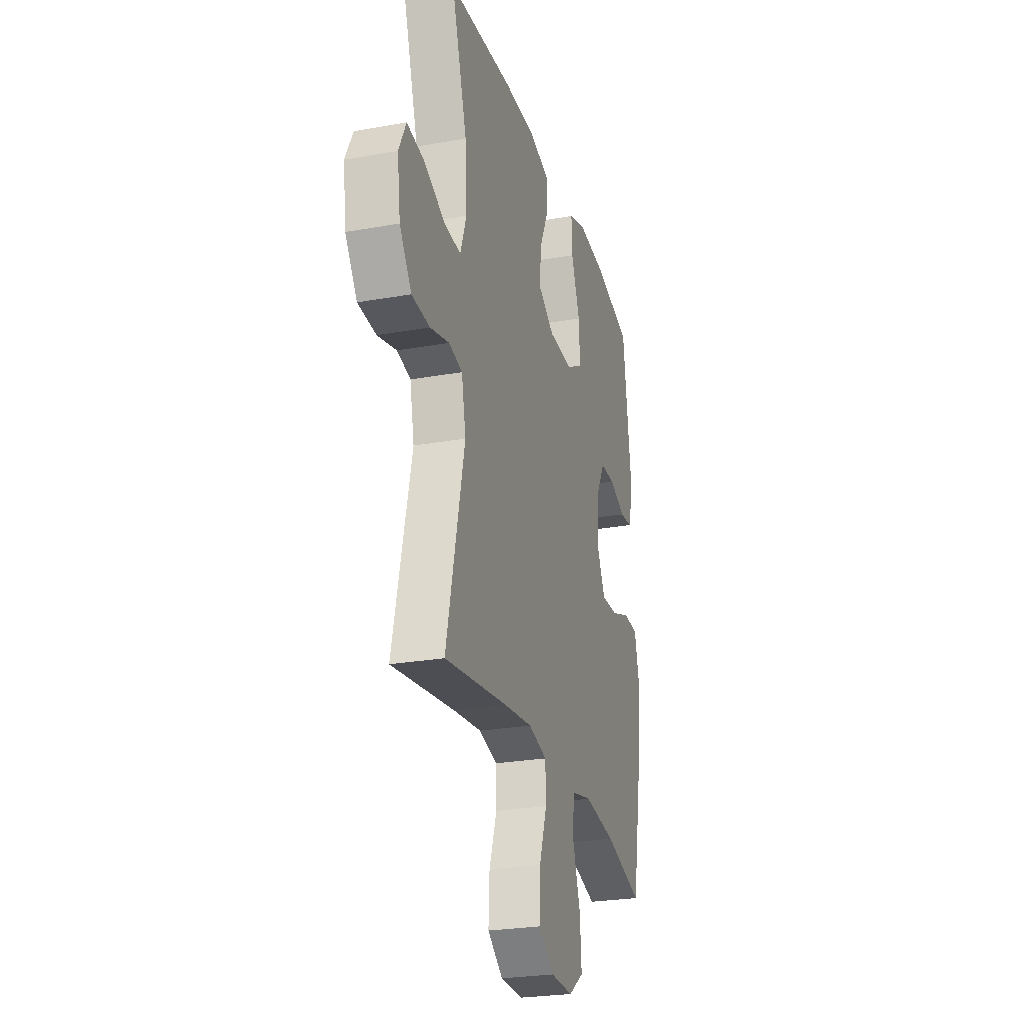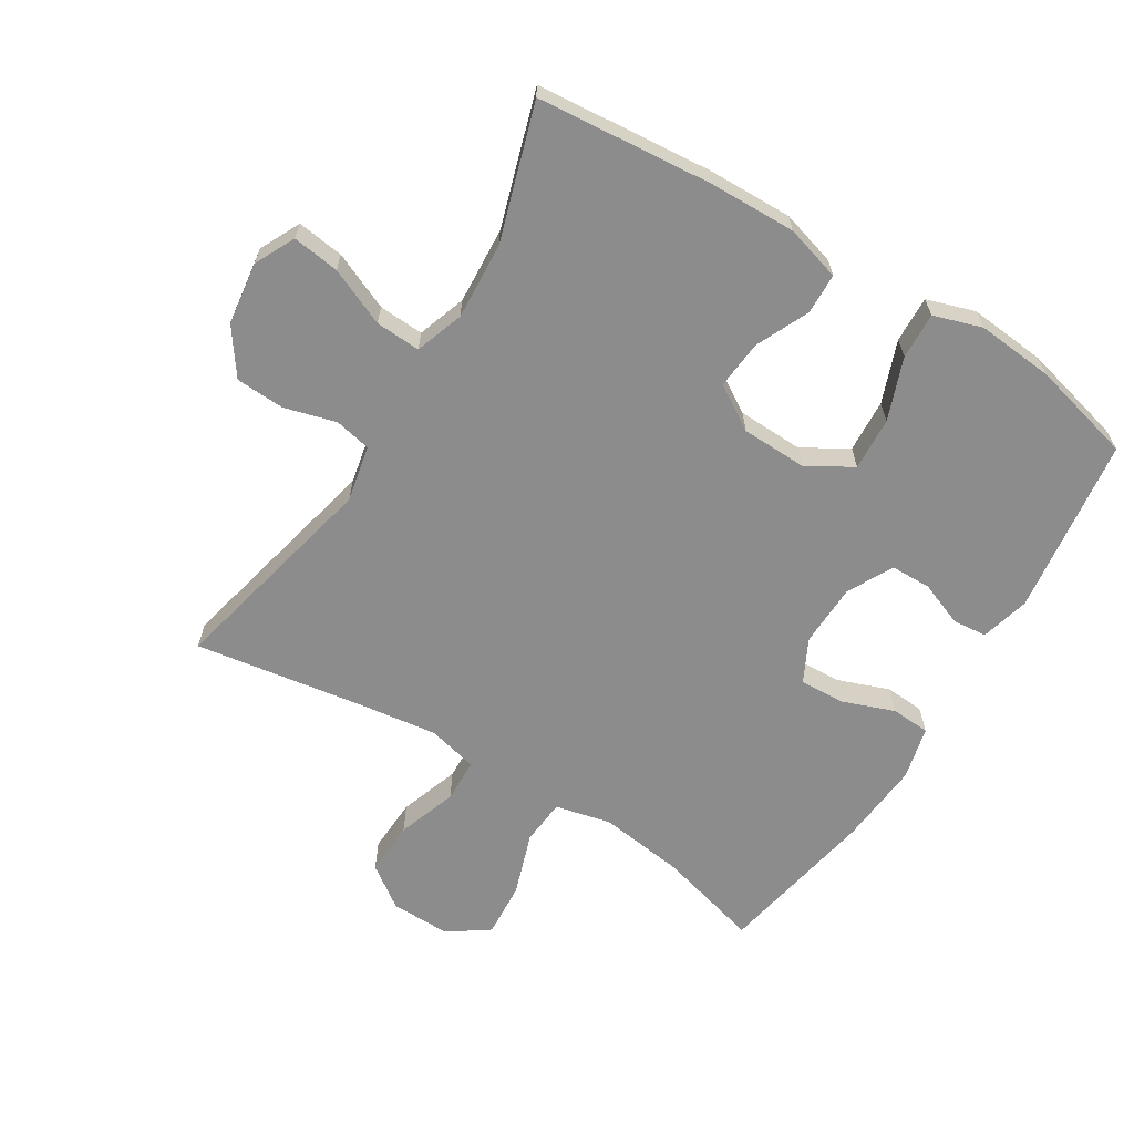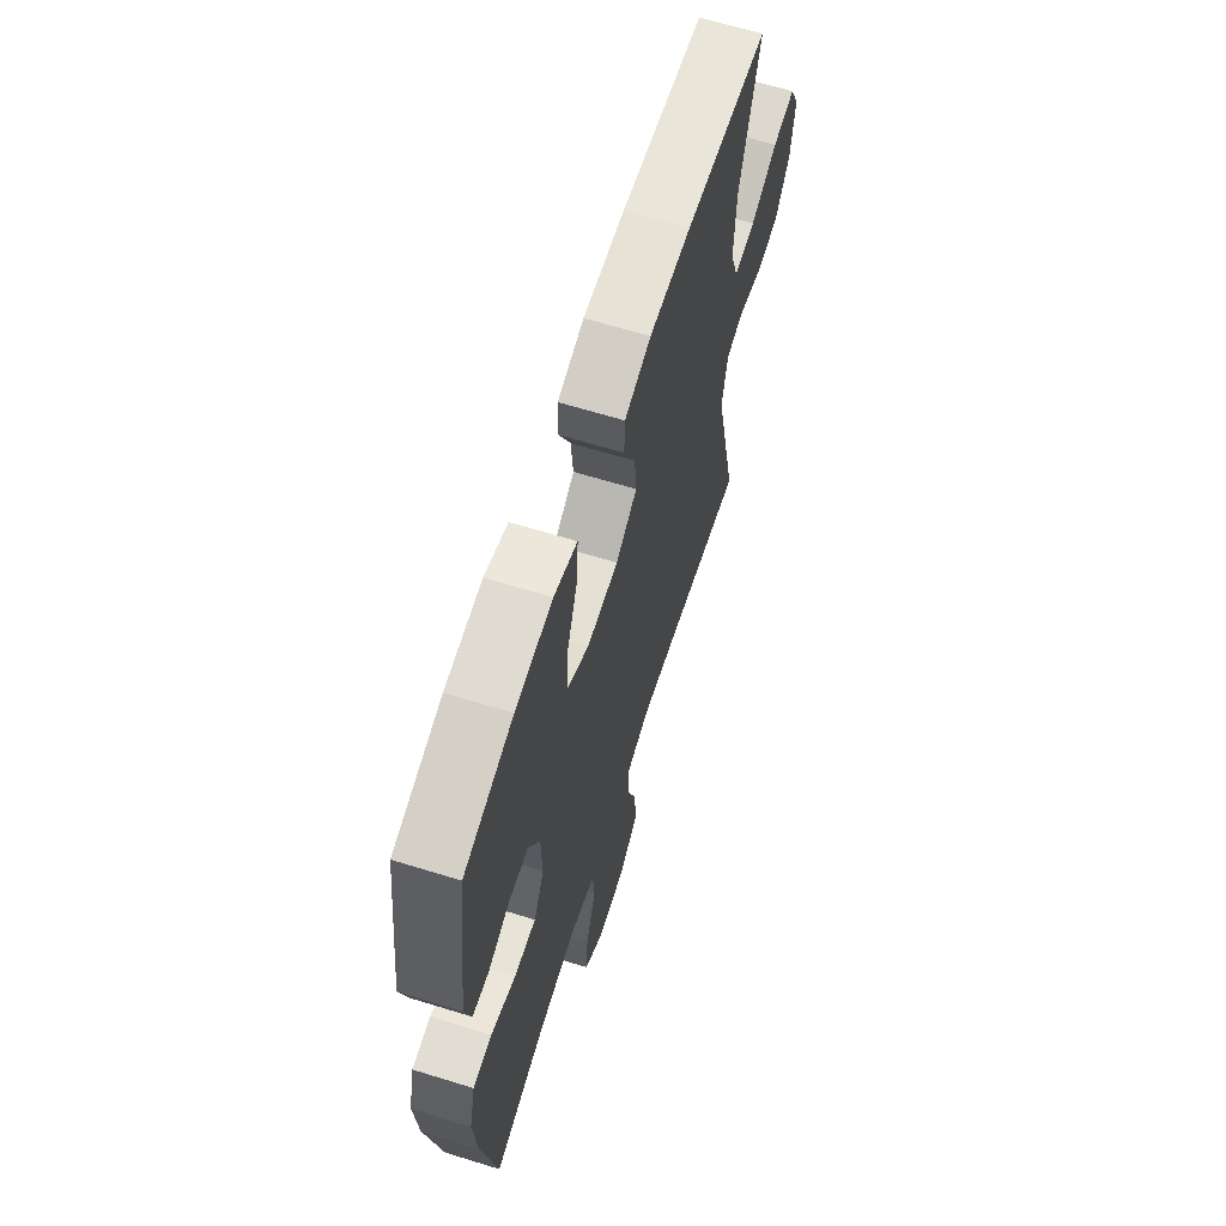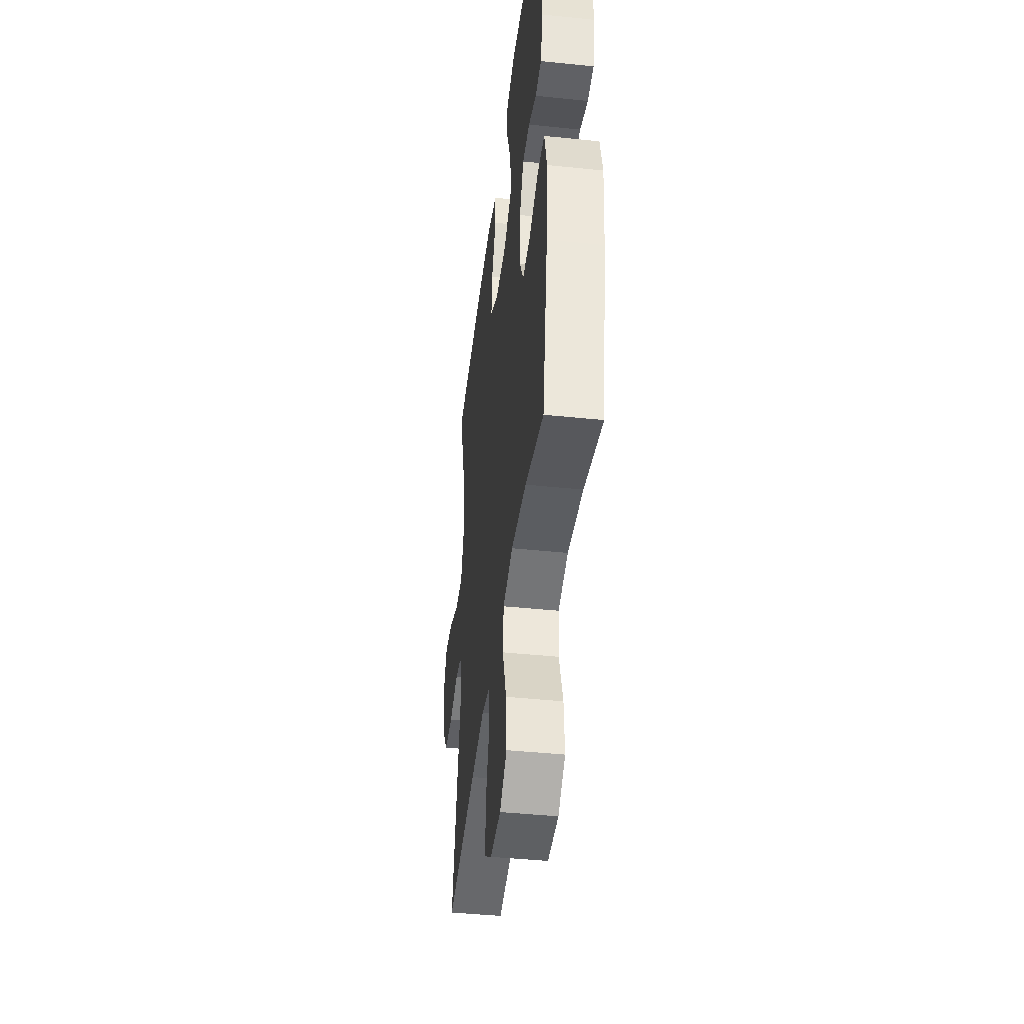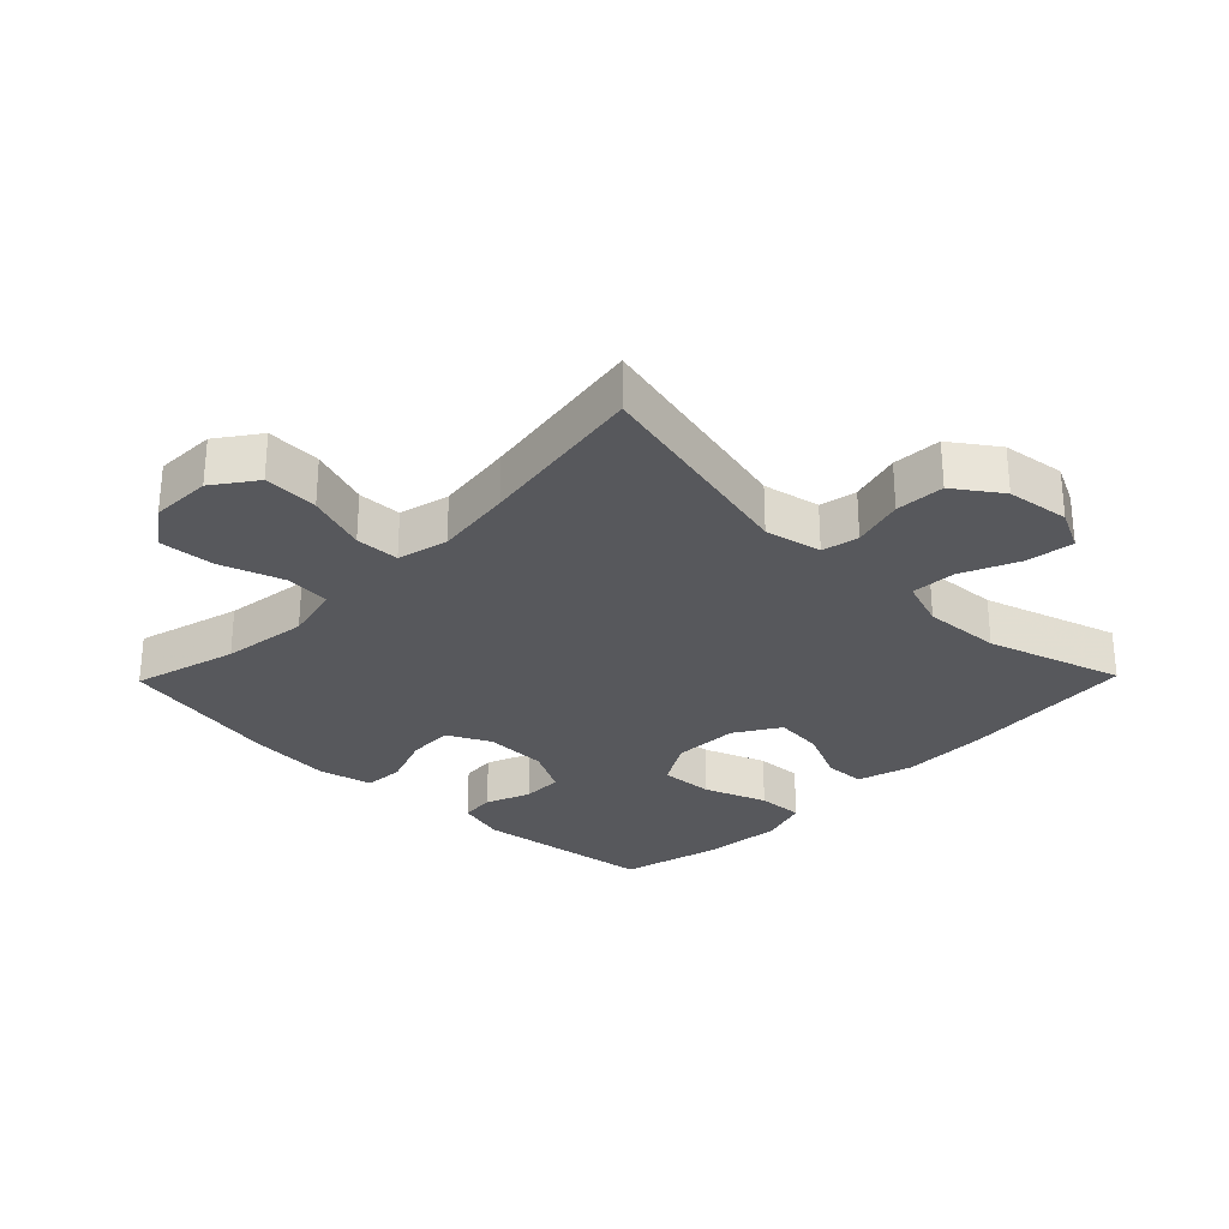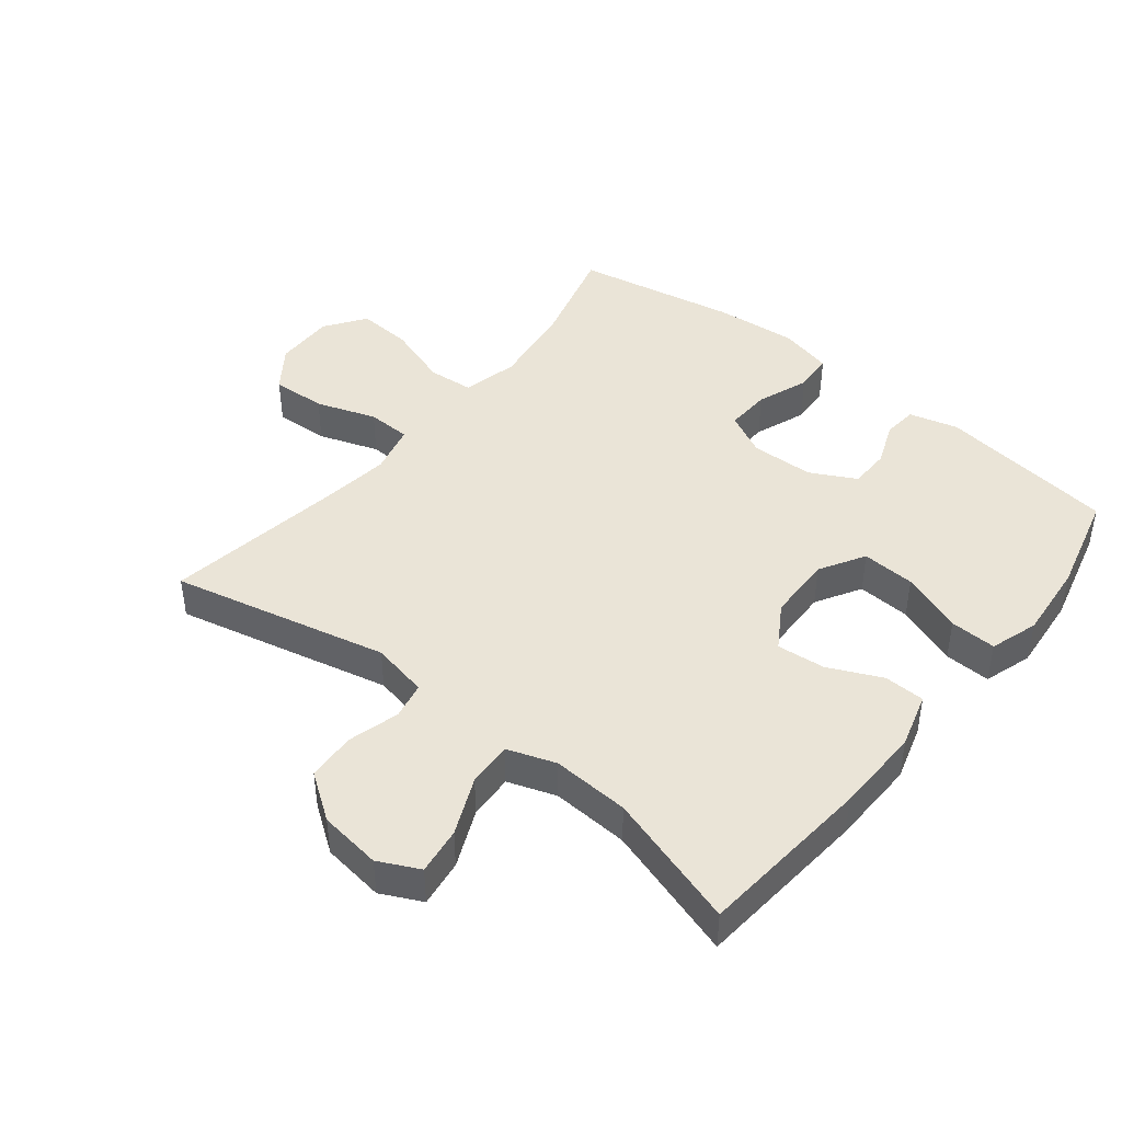
<metadata>
{"format":"obj","ext":"obj","renderer":"f3d","projection":"perspective","resolution":1024,"background":"white","views":[{"elev":-26.0,"azim":-74.2,"up":"+Z"},{"elev":-64.2,"azim":-31.6,"up":"+Y"},{"elev":64.3,"azim":107.3,"up":"+Z"},{"elev":-43.5,"azim":83.0,"up":"+Z"},{"elev":-28.7,"azim":-134.3,"up":"+Y"},{"elev":43.8,"azim":-51.3,"up":"+Y"}]}
</metadata>
<code>
v 0.5 0.07 0.5
v 0.537 0.07 0.224
v 0.517 0.07 0.148
v 0.464 0.07 0.143
v 0.395 0.07 0.17
v 0.332 0.07 0.169
v 0.295 0.07 0.099
v 0.292 0.07 0.001
v 0.326 0.07 -0.066
v 0.396 0.07 -0.063
v 0.477 0.07 -0.033
v 0.538 0.07 -0.037
v 0.558 0.07 -0.12
v 0.547 0.07 -0.248
v 0.5 0.07 -0.5
v 0.339 0.07 -0.456
v 0.206 0.07 -0.438
v 0.119 0.07 -0.458
v 0.113 0.07 -0.529
v 0.146 0.07 -0.627
v 0.152 0.07 -0.713
v 0.089 0.07 -0.757
v -0.005 0.07 -0.755
v -0.07 0.07 -0.708
v -0.066 0.07 -0.623
v -0.034 0.07 -0.53
v -0.036 0.07 -0.462
v -0.114 0.07 -0.443
v -0.235 0.07 -0.459
v -0.5 0.07 -0.5
v -0.423 0.07 -0.164
v -0.441 0.07 -0.076
v -0.498 0.07 -0.064
v -0.578 0.07 -0.086
v -0.654 0.07 -0.082
v -0.704 0.07 -0.011
v -0.717 0.07 0.086
v -0.686 0.07 0.149
v -0.613 0.07 0.139
v -0.524 0.07 0.1
v -0.454 0.07 0.096
v -0.428 0.07 0.171
v -0.435 0.07 0.291
v -0.5 0.07 0.5
v -0.228 0.07 0.524
v -0.093 0.07 0.527
v -0.007 0.07 0.502
v -0.005 0.07 0.439
v -0.043 0.07 0.356
v -0.05 0.07 0.281
v 0.019 0.07 0.238
v 0.121 0.07 0.235
v 0.191 0.07 0.276
v 0.186 0.07 0.359
v 0.15 0.07 0.455
v 0.147 0.07 0.527
v 0.222 0.07 0.551
v 0.342 0.07 0.54
v 0.5 0 0.5
v 0.537 0 0.224
v 0.517 0 0.148
v 0.464 0 0.143
v 0.395 0 0.17
v 0.332 0 0.169
v 0.295 0 0.099
v 0.292 0 0.001
v 0.326 0 -0.066
v 0.396 0 -0.063
v 0.477 0 -0.033
v 0.538 0 -0.037
v 0.558 0 -0.12
v 0.547 0 -0.248
v 0.5 0 -0.5
v 0.339 0 -0.456
v 0.206 0 -0.438
v 0.119 0 -0.458
v 0.113 0 -0.529
v 0.146 0 -0.627
v 0.152 0 -0.713
v 0.089 0 -0.757
v -0.005 0 -0.755
v -0.07 0 -0.708
v -0.066 0 -0.623
v -0.034 0 -0.53
v -0.036 0 -0.462
v -0.114 0 -0.443
v -0.235 0 -0.459
v -0.5 0 -0.5
v -0.423 0 -0.164
v -0.441 0 -0.076
v -0.498 0 -0.064
v -0.578 0 -0.086
v -0.654 0 -0.082
v -0.704 0 -0.011
v -0.717 0 0.086
v -0.686 0 0.149
v -0.613 0 0.139
v -0.524 0 0.1
v -0.454 0 0.096
v -0.428 0 0.171
v -0.435 0 0.291
v -0.5 0 0.5
v -0.228 0 0.524
v -0.093 0 0.527
v -0.007 0 0.502
v -0.005 0 0.439
v -0.043 0 0.356
v -0.05 0 0.281
v 0.019 0 0.238
v 0.121 0 0.235
v 0.191 0 0.276
v 0.186 0 0.359
v 0.15 0 0.455
v 0.147 0 0.527
v 0.222 0 0.551
v 0.342 0 0.54
f 3 4 5
f 2 3 5
f 1 2 5
f 58 1 5
f 57 58 5
f 56 57 5
f 55 56 5
f 54 55 5
f 53 54 5 6
f 52 53 6 7
f 51 52 7 8
f 50 51 8 9
f 47 48 49
f 46 47 49
f 45 46 49
f 44 45 49
f 43 44 49
f 42 43 49 50
f 41 42 50 9
f 38 39 40
f 37 38 40
f 36 37 40
f 35 36 40
f 34 35 40
f 33 34 40
f 40 41 9
f 33 40 9
f 32 33 9
f 29 30 31
f 31 32 9
f 29 31 9
f 28 29 9
f 24 25 26
f 23 24 26
f 22 23 26
f 21 22 26
f 20 21 26
f 19 20 26
f 18 19 26 27
f 28 9 10
f 27 28 10
f 18 27 10
f 17 18 10
f 14 15 16
f 14 16 17
f 13 14 17
f 12 13 17
f 11 12 17
f 10 11 17
f 63 62 61
f 63 61 60
f 63 60 59
f 63 59 116
f 63 116 115
f 63 115 114
f 63 114 113
f 63 113 112
f 64 63 112 111
f 65 64 111 110
f 66 65 110 109
f 67 66 109 108
f 107 106 105
f 107 105 104
f 107 104 103
f 107 103 102
f 107 102 101
f 108 107 101 100
f 67 108 100 99
f 98 97 96
f 98 96 95
f 98 95 94
f 98 94 93
f 98 93 92
f 98 92 91
f 67 99 98
f 67 98 91
f 67 91 90
f 89 88 87
f 67 90 89
f 67 89 87
f 67 87 86
f 84 83 82
f 84 82 81
f 84 81 80
f 84 80 79
f 84 79 78
f 84 78 77
f 85 84 77 76
f 68 67 86
f 68 86 85
f 68 85 76
f 68 76 75
f 74 73 72
f 75 74 72
f 75 72 71
f 75 71 70
f 75 70 69
f 75 69 68
f 1 59 60 2
f 2 60 61 3
f 3 61 62 4
f 4 62 63 5
f 5 63 64 6
f 6 64 65 7
f 7 65 66 8
f 8 66 67 9
f 9 67 68 10
f 10 68 69 11
f 11 69 70 12
f 12 70 71 13
f 13 71 72 14
f 14 72 73 15
f 15 73 74 16
f 16 74 75 17
f 17 75 76 18
f 18 76 77 19
f 19 77 78 20
f 20 78 79 21
f 21 79 80 22
f 22 80 81 23
f 23 81 82 24
f 24 82 83 25
f 25 83 84 26
f 26 84 85 27
f 27 85 86 28
f 28 86 87 29
f 29 87 88 30
f 30 88 89 31
f 31 89 90 32
f 32 90 91 33
f 33 91 92 34
f 34 92 93 35
f 35 93 94 36
f 36 94 95 37
f 37 95 96 38
f 38 96 97 39
f 39 97 98 40
f 40 98 99 41
f 41 99 100 42
f 42 100 101 43
f 43 101 102 44
f 44 102 103 45
f 45 103 104 46
f 46 104 105 47
f 47 105 106 48
f 48 106 107 49
f 49 107 108 50
f 50 108 109 51
f 51 109 110 52
f 52 110 111 53
f 53 111 112 54
f 54 112 113 55
f 55 113 114 56
f 56 114 115 57
f 57 115 116 58
f 58 116 59 1

</code>
